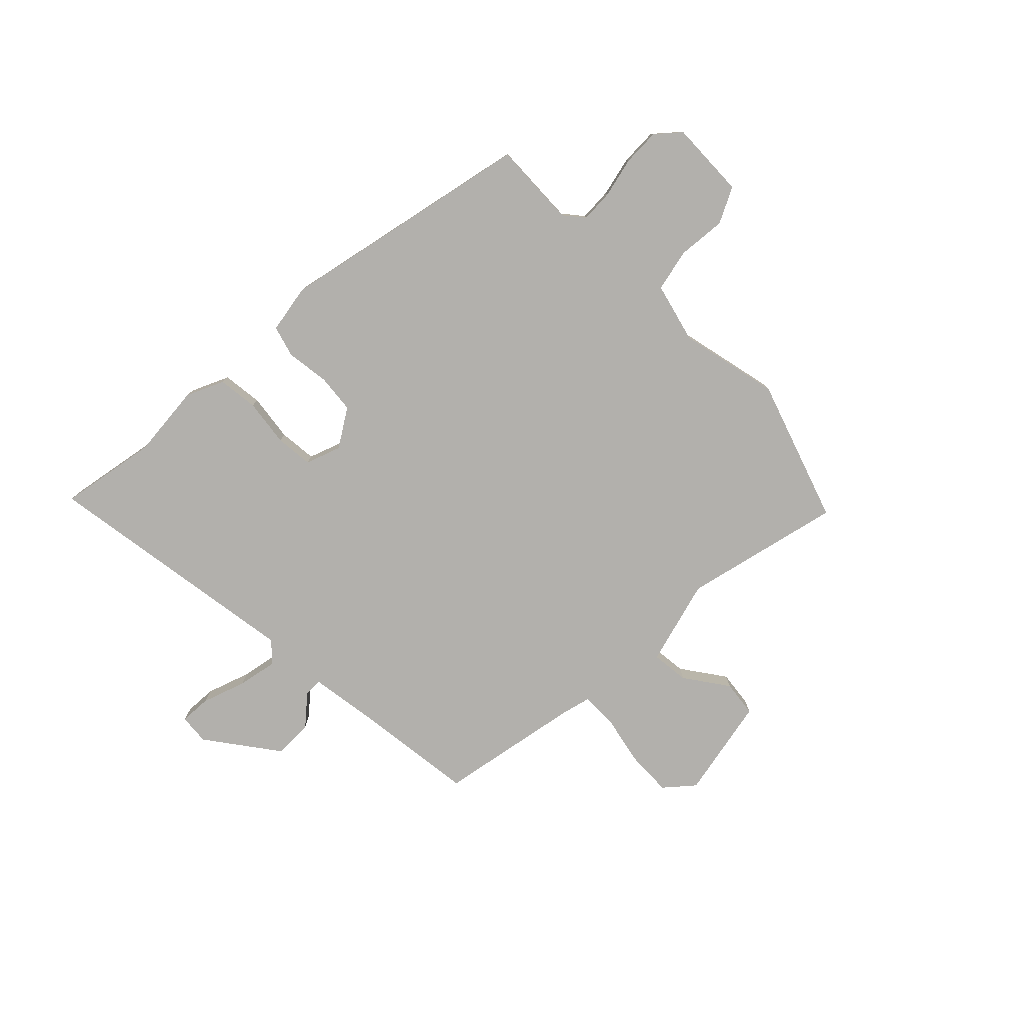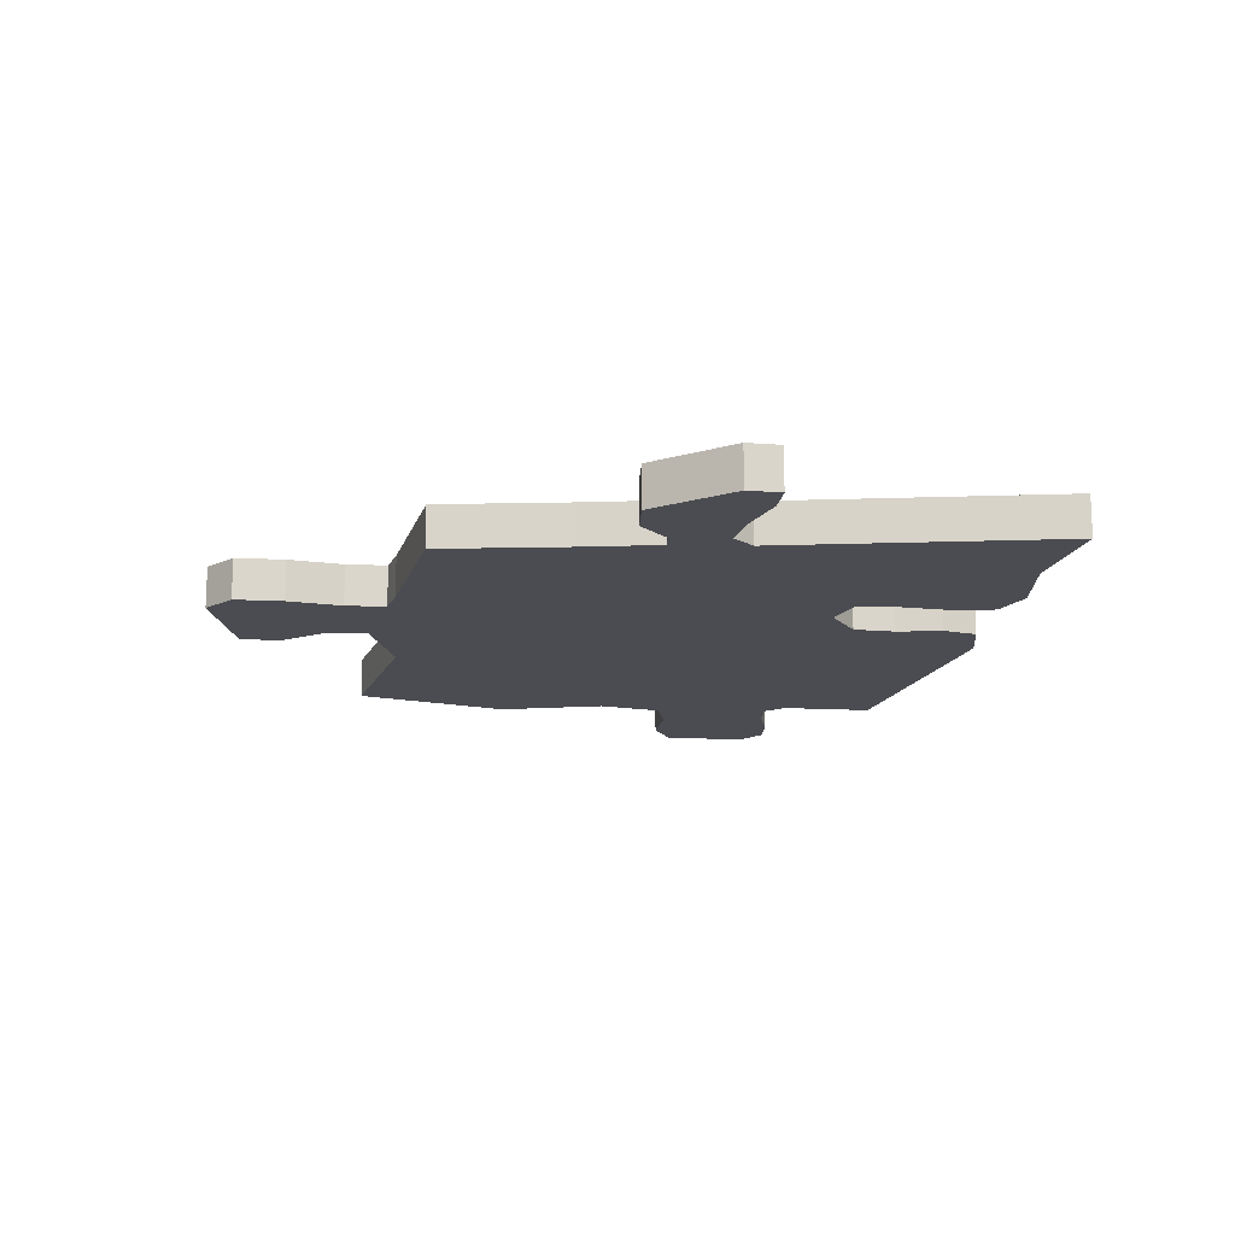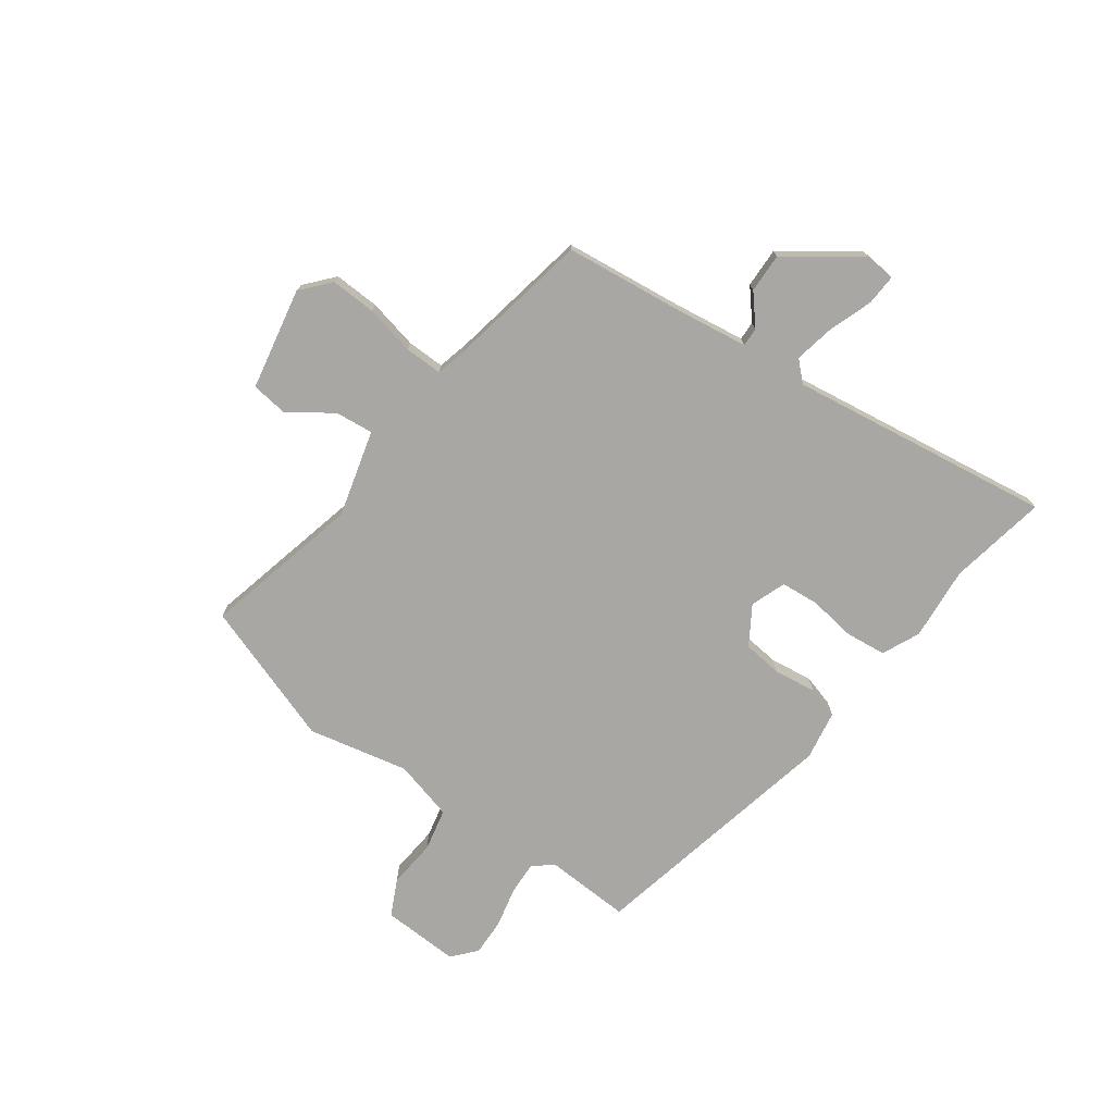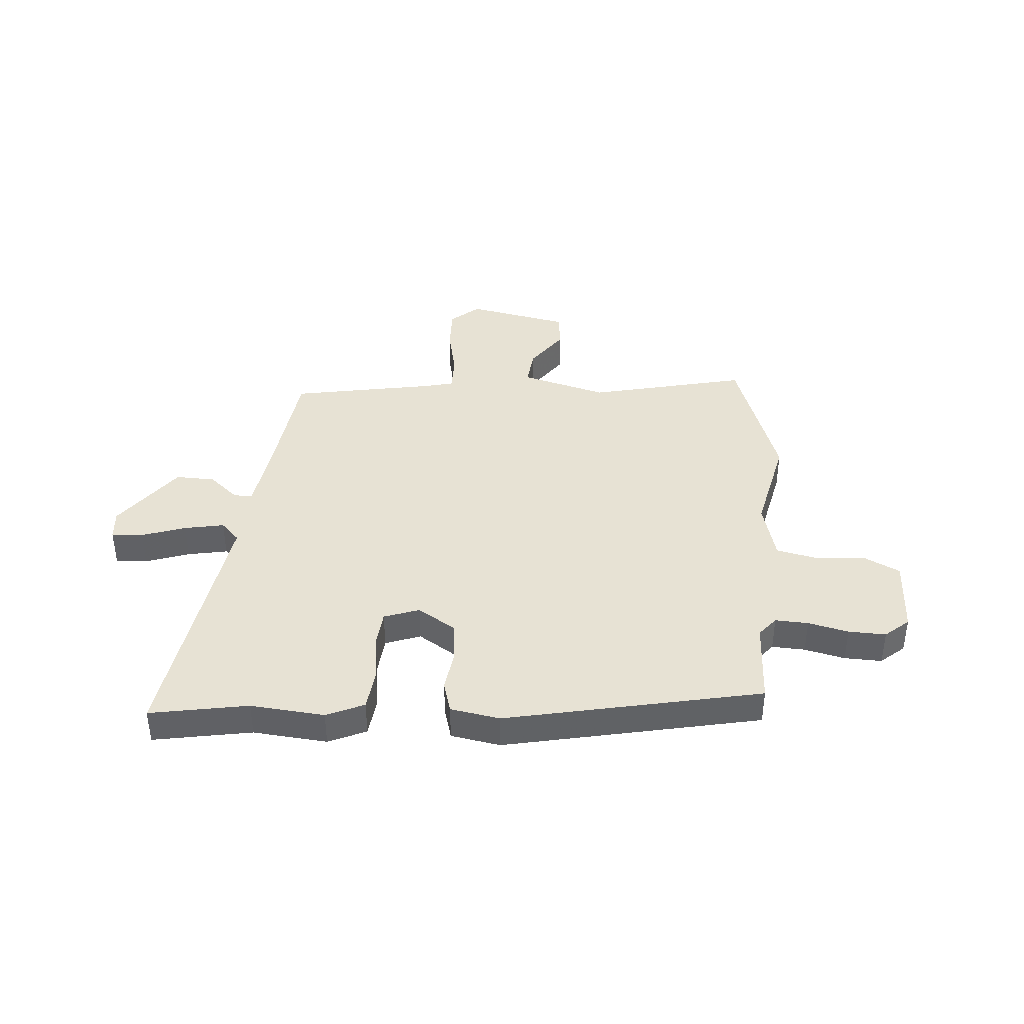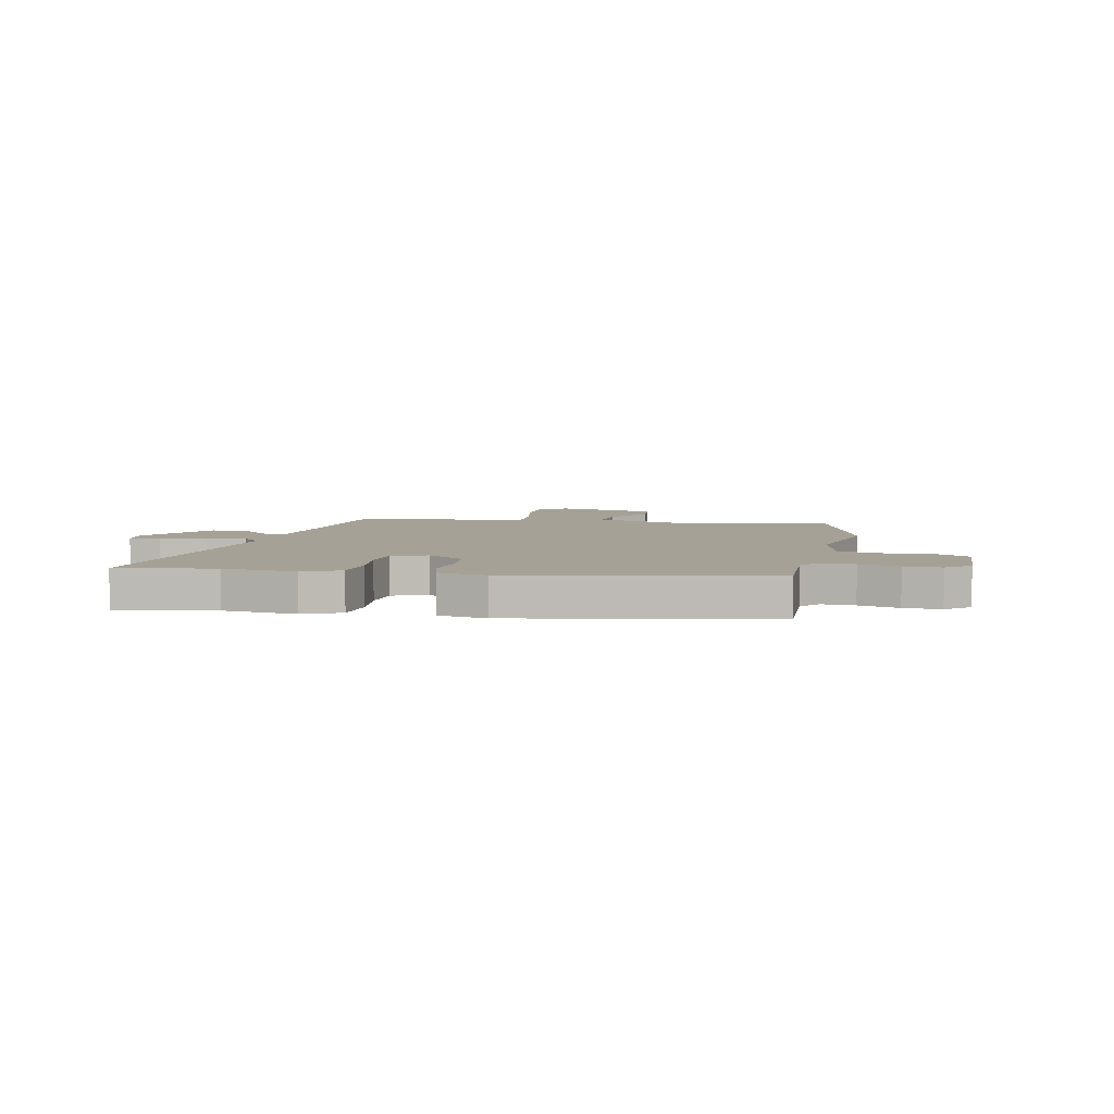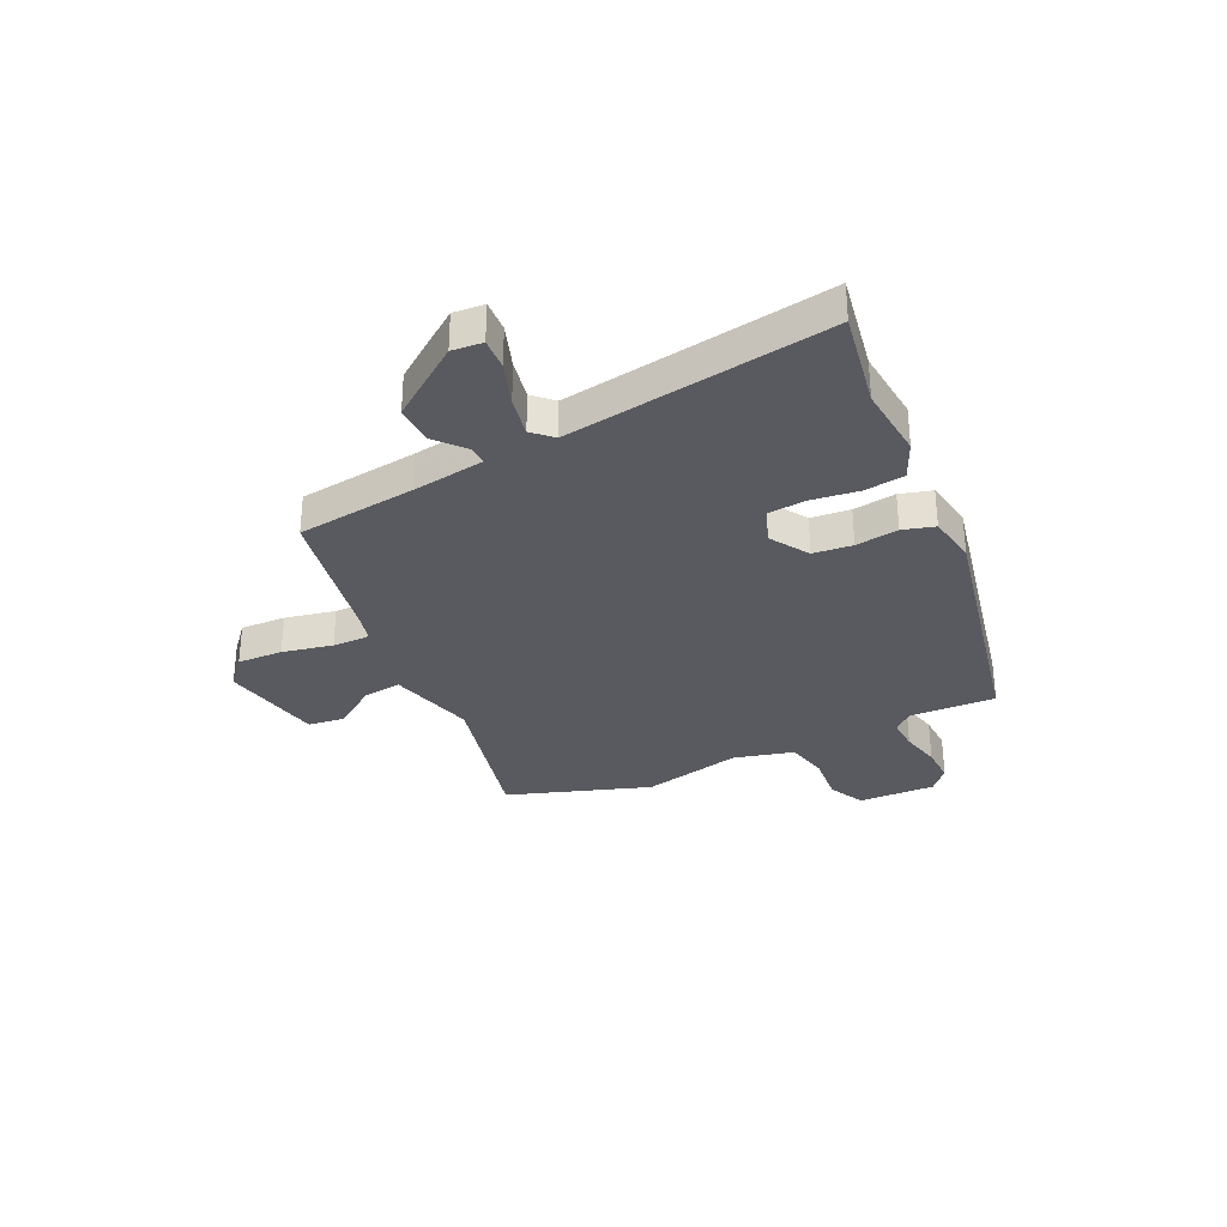
<metadata>
{"format":"obj","ext":"obj","renderer":"f3d","projection":"perspective","resolution":1024,"background":"white","views":[{"elev":-78.7,"azim":-133.2,"up":"+Y"},{"elev":-15.5,"azim":87.7,"up":"+Y"},{"elev":-74.5,"azim":55.8,"up":"+Y"},{"elev":40.0,"azim":-173.6,"up":"+Y"},{"elev":6.0,"azim":-165.4,"up":"+Y"},{"elev":-31.9,"azim":117.4,"up":"+Y"}]}
</metadata>
<code>
v 0.579 0.07 -0.517
v 0.397 0.07 -0.478
v 0.258 0.07 -0.486
v 0.189 0.07 -0.452
v 0.183 0.07 -0.376
v 0.198 0.07 -0.288
v 0.194 0.07 -0.217
v 0.129 0.07 -0.191
v 0.056 0.07 -0.234
v 0.046 0.07 -0.307
v 0.054 0.07 -0.387
v 0.035 0.07 -0.446
v -0.058 0.07 -0.459
v -0.532 0.07 -0.342
v -0.52 0.07 -0.182
v -0.549 0.07 -0.144
v -0.611 0.07 -0.145
v -0.687 0.07 -0.16
v -0.757 0.07 -0.16
v -0.8 0.07 -0.12
v -0.79 0.07 0.025
v -0.722 0.07 0.056
v -0.631 0.07 0.045
v -0.551 0.07 0.06
v -0.518 0.07 0.171
v -0.553 0.07 0.36
v -0.453 0.07 0.624
v -0.16 0.07 0.545
v 0.003 0.07 0.584
v -0.002 0.07 0.655
v -0.056 0.07 0.738
v -0.045 0.07 0.806
v 0.147 0.07 0.838
v 0.199 0.07 0.79
v 0.193 0.07 0.705
v 0.17 0.07 0.612
v 0.167 0.07 0.542
v 0.224 0.07 0.526
v 0.488 0.07 0.468
v 0.507 0.07 0.244
v 0.522 0.07 0.109
v 0.557 0.07 0.109
v 0.613 0.07 0.154
v 0.687 0.07 0.154
v 0.78 0.07 0.017
v 0.773 0.07 -0.04
v 0.714 0.07 -0.035
v 0.633 0.07 -0.004
v 0.559 0.07 0.013
v 0.523 0.07 -0.022
v 0.579 0 -0.517
v 0.397 0 -0.478
v 0.258 0 -0.486
v 0.189 0 -0.452
v 0.183 0 -0.376
v 0.198 0 -0.288
v 0.194 0 -0.217
v 0.129 0 -0.191
v 0.056 0 -0.234
v 0.046 0 -0.307
v 0.054 0 -0.387
v 0.035 0 -0.446
v -0.058 0 -0.459
v -0.532 0 -0.342
v -0.52 0 -0.182
v -0.549 0 -0.144
v -0.611 0 -0.145
v -0.687 0 -0.16
v -0.757 0 -0.16
v -0.8 0 -0.12
v -0.79 0 0.025
v -0.722 0 0.056
v -0.631 0 0.045
v -0.551 0 0.06
v -0.518 0 0.171
v -0.553 0 0.36
v -0.453 0 0.624
v -0.16 0 0.545
v 0.003 0 0.584
v -0.002 0 0.655
v -0.056 0 0.738
v -0.045 0 0.806
v 0.147 0 0.838
v 0.199 0 0.79
v 0.193 0 0.705
v 0.17 0 0.612
v 0.167 0 0.542
v 0.224 0 0.526
v 0.488 0 0.468
v 0.507 0 0.244
v 0.522 0 0.109
v 0.557 0 0.109
v 0.613 0 0.154
v 0.687 0 0.154
v 0.78 0 0.017
v 0.773 0 -0.04
v 0.714 0 -0.035
v 0.633 0 -0.004
v 0.559 0 0.013
v 0.523 0 -0.022
f 46 47 48
f 45 46 48
f 44 45 48
f 43 44 48
f 42 43 48
f 41 42 48 49
f 38 39 40
f 37 38 40 41
f 34 35 36
f 33 34 36
f 32 33 36
f 31 32 36
f 30 31 36
f 29 30 36 37
f 41 49 50
f 37 41 50
f 29 37 50
f 28 29 50
f 21 22 23
f 20 21 23
f 19 20 23
f 18 19 23
f 17 18 23
f 16 17 23 24
f 15 16 24 25
f 13 14 15
f 12 13 15
f 11 12 15
f 10 11 15
f 9 10 15 25
f 4 5 6
f 3 4 6
f 2 3 6
f 2 6 7
f 1 2 7
f 50 1 7
f 28 50 7 8
f 26 27 28
f 25 26 28
f 9 25 28
f 8 9 28
f 98 97 96
f 98 96 95
f 98 95 94
f 98 94 93
f 98 93 92
f 99 98 92 91
f 90 89 88
f 91 90 88 87
f 86 85 84
f 86 84 83
f 86 83 82
f 86 82 81
f 86 81 80
f 87 86 80 79
f 100 99 91
f 100 91 87
f 100 87 79
f 100 79 78
f 73 72 71
f 73 71 70
f 73 70 69
f 73 69 68
f 73 68 67
f 74 73 67 66
f 75 74 66 65
f 65 64 63
f 65 63 62
f 65 62 61
f 65 61 60
f 75 65 60 59
f 56 55 54
f 56 54 53
f 56 53 52
f 57 56 52
f 57 52 51
f 57 51 100
f 58 57 100 78
f 78 77 76
f 78 76 75
f 78 75 59
f 78 59 58
f 1 51 52 2
f 2 52 53 3
f 3 53 54 4
f 4 54 55 5
f 5 55 56 6
f 6 56 57 7
f 7 57 58 8
f 8 58 59 9
f 9 59 60 10
f 10 60 61 11
f 11 61 62 12
f 12 62 63 13
f 13 63 64 14
f 14 64 65 15
f 15 65 66 16
f 16 66 67 17
f 17 67 68 18
f 18 68 69 19
f 19 69 70 20
f 20 70 71 21
f 21 71 72 22
f 22 72 73 23
f 23 73 74 24
f 24 74 75 25
f 25 75 76 26
f 26 76 77 27
f 27 77 78 28
f 28 78 79 29
f 29 79 80 30
f 30 80 81 31
f 31 81 82 32
f 32 82 83 33
f 33 83 84 34
f 34 84 85 35
f 35 85 86 36
f 36 86 87 37
f 37 87 88 38
f 38 88 89 39
f 39 89 90 40
f 40 90 91 41
f 41 91 92 42
f 42 92 93 43
f 43 93 94 44
f 44 94 95 45
f 45 95 96 46
f 46 96 97 47
f 47 97 98 48
f 48 98 99 49
f 49 99 100 50
f 50 100 51 1

</code>
